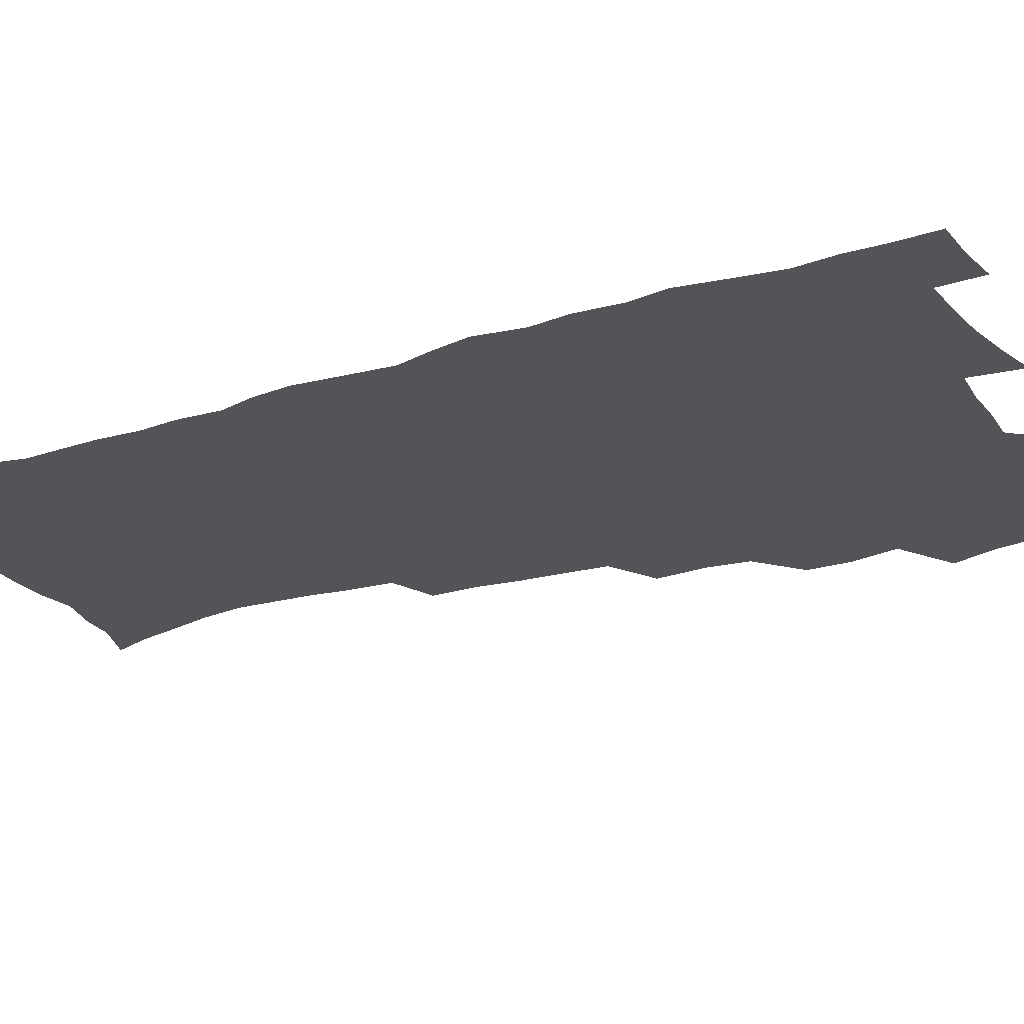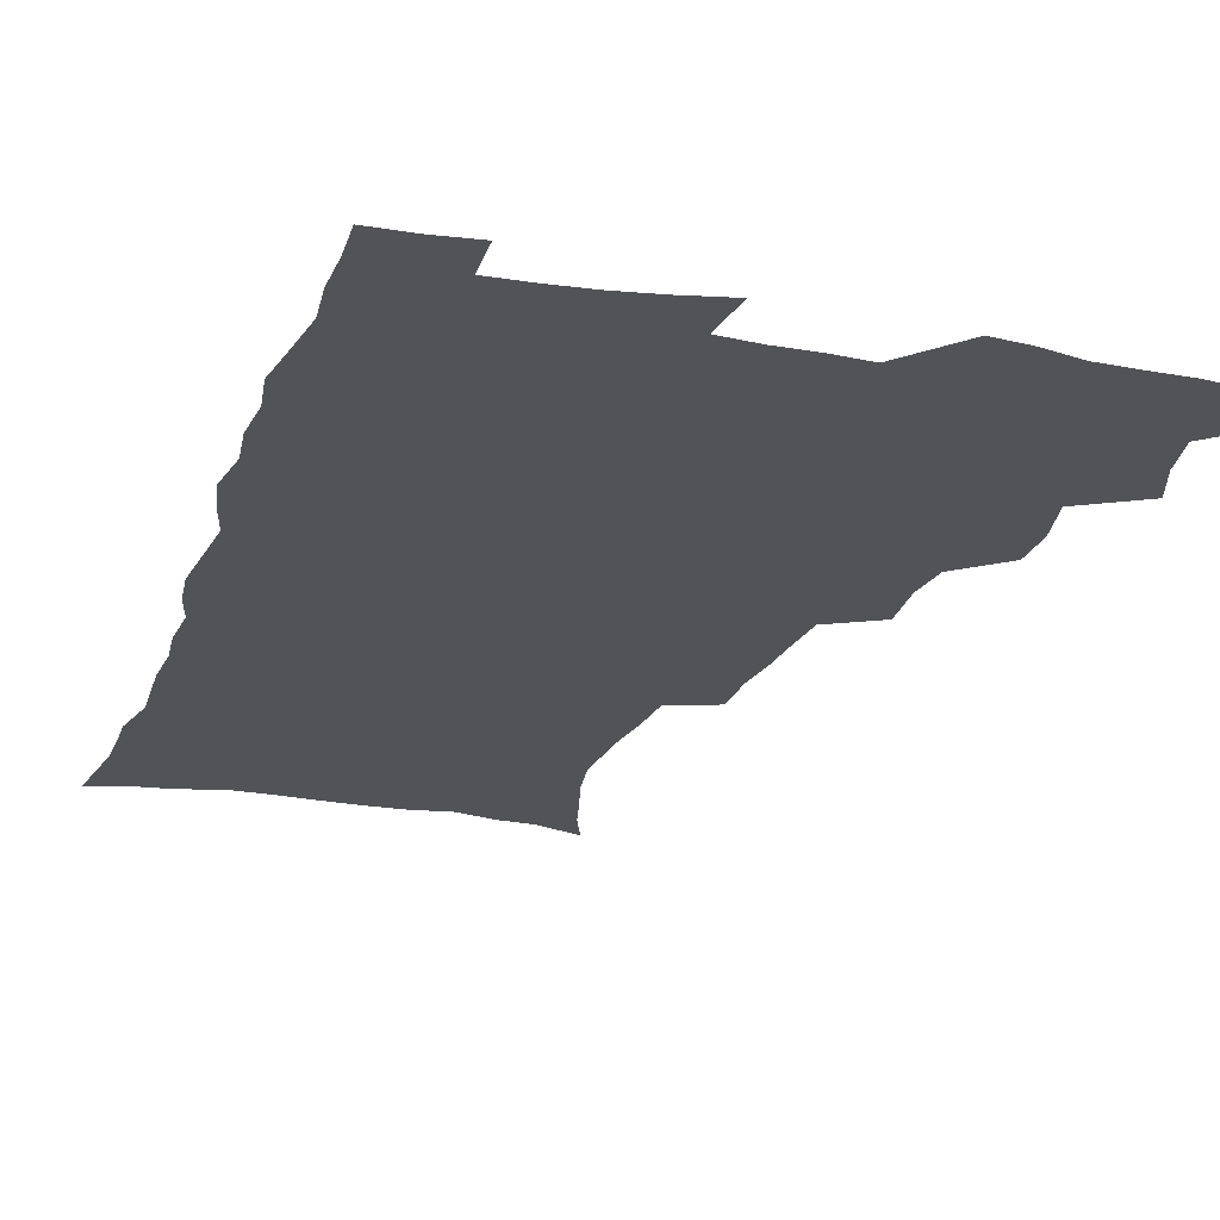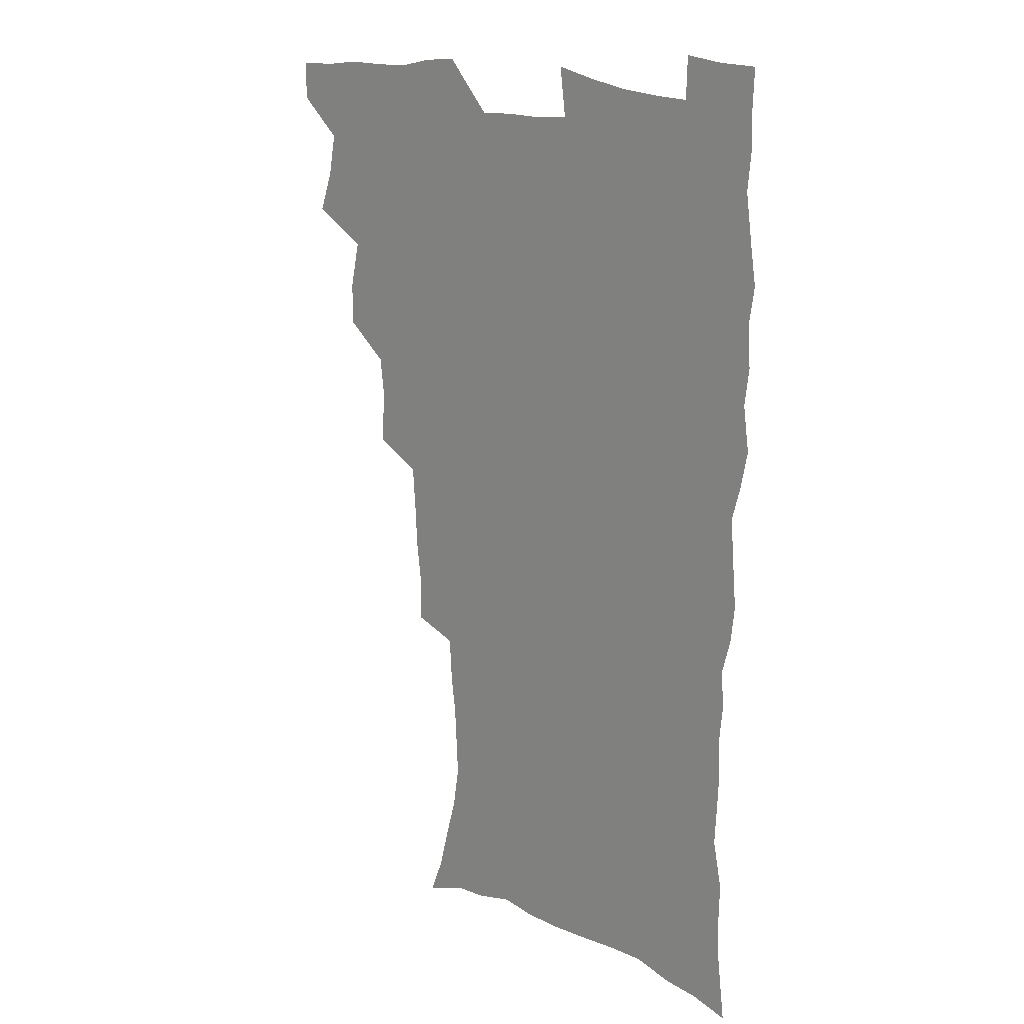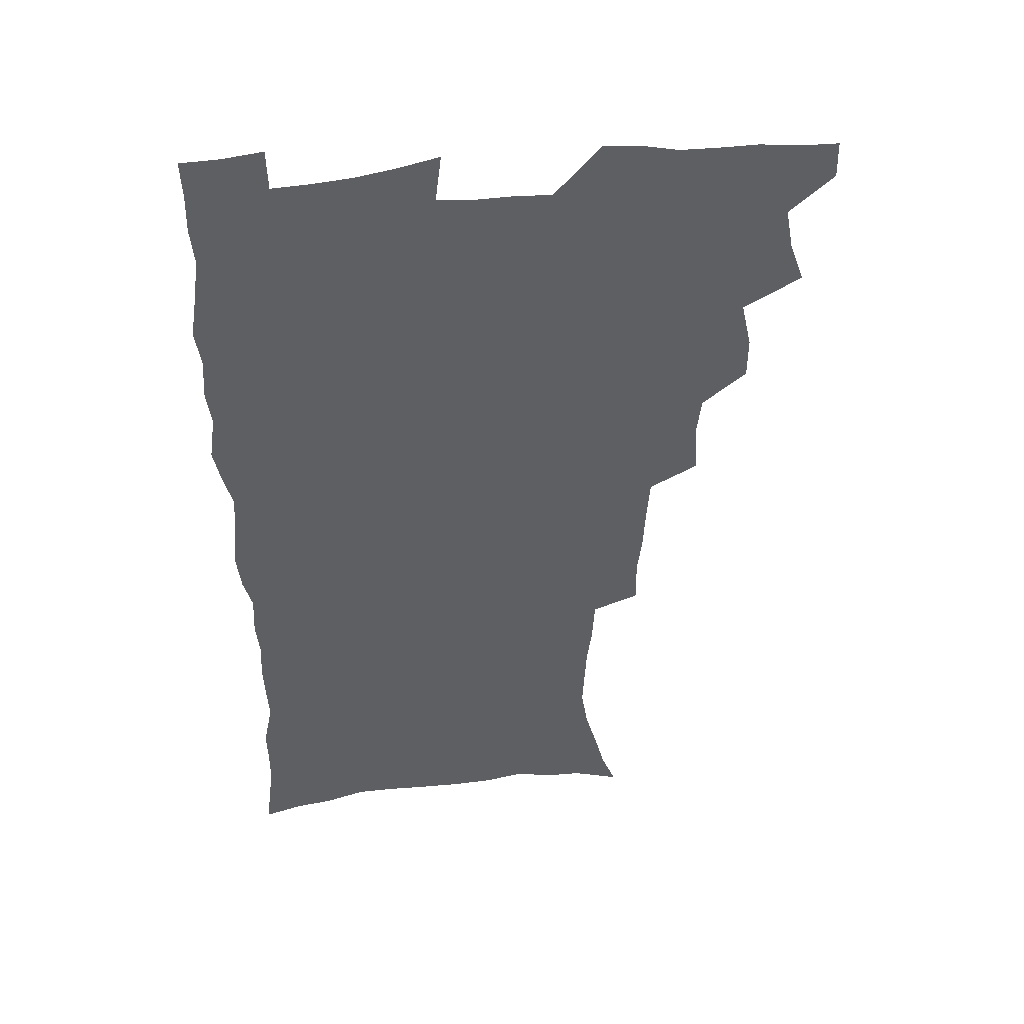
<metadata>
{"format":"obj","ext":"obj","renderer":"f3d","projection":"perspective","resolution":1024,"background":"white","views":[{"elev":-22.8,"azim":117.9,"up":"+Z"},{"elev":-22.3,"azim":162.7,"up":"+Z"},{"elev":18.0,"azim":42.7,"up":"+Y"},{"elev":46.2,"azim":172.1,"up":"+Y"}]}
</metadata>
<code>
v 480.1 538.3 0
v 480.5 553.2 0
v 488.2 490.2 0
v 494.1 506.6 0
v 497.1 523.1 0
v 497.3 538.1 0
v 495.8 553.8 0
v 506.5 442 0
v 506.5 458.6 0
v 510.6 477.5 0
v 514.5 494.1 0
v 512.2 508.3 0
v 514 523.4 0
v 513.2 538.2 0
v 510.5 555.8 0
v 523.8 391.7 0
v 525.4 412 0
v 523.5 427.9 0
v 527.3 447.3 0
v 527.5 463.4 0
v 527.1 478.8 0
v 528.5 494.4 0
v 529.3 509.4 0
v 529.4 523.7 0
v 528.5 538 0
v 525.7 555.8 0
v 546.4 312.8 0
v 546.6 331.5 0
v 544.8 347.2 0
v 544 364.3 0
v 542.8 381.5 0
v 542 398.9 0
v 541.9 416.3 0
v 544.9 435.5 0
v 543.1 449.6 0
v 544.5 465.7 0
v 545.2 481 0
v 543.8 495.3 0
v 544.4 509.8 0
v 544 524.4 0
v 542.7 539.1 0
v 540.5 556.3 0
v 551.6 178.6 0
v 557.4 193.8 0
v 561.3 209 0
v 566.2 226.9 0
v 568.9 244 0
v 568.2 258.1 0
v 567.4 273.3 0
v 565.6 288.1 0
v 564.5 306.2 0
v 563.8 324 0
v 562.2 339.4 0
v 561.3 355.7 0
v 560.2 371.7 0
v 559.4 388.1 0
v 559.7 405.4 0
v 559.6 421.6 0
v 559.3 437 0
v 561.1 453.7 0
v 559.8 467.4 0
v 560.4 482.2 0
v 561.5 496.5 0
v 559.7 510.8 0
v 558.5 525.6 0
v 557.1 540.8 0
v 554.7 559.6 0
v 570 185.3 0
v 571.9 198.2 0
v 579.4 219.5 0
v 581.7 236.1 0
v 582.4 251.8 0
v 582.3 267.2 0
v 580.7 281 0
v 578.8 295.2 0
v 579.3 314.7 0
v 578.4 330.8 0
v 577.5 346.1 0
v 577 362.2 0
v 575.3 376.6 0
v 575.6 393.7 0
v 574.4 408 0
v 575.3 424.8 0
v 574.7 439.3 0
v 575.1 454.6 0
v 575.2 469 0
v 575.5 483.4 0
v 574.9 497.3 0
v 575.3 511 0
v 573.8 525.3 0
v 572.1 541.1 0
v 569 561.1 0
v 582.8 186.1 0
v 590.4 207.7 0
v 594.3 226.7 0
v 594.6 241 0
v 596.1 259.4 0
v 595 272.6 0
v 593.6 286.4 0
v 593.4 303.7 0
v 592.2 318.4 0
v 590.9 332.7 0
v 592 351.8 0
v 591 365.7 0
v 589.9 380.4 0
v 589.7 396.2 0
v 589.9 411.6 0
v 590.1 427.1 0
v 589.4 441 0
v 589.5 455.6 0
v 590.4 470.7 0
v 590 484 0
v 589.4 497.8 0
v 589 511.7 0
v 587.9 526.4 0
v 587 540.8 0
v 599 190 0
v 604.1 210 0
v 606.5 227.9 0
v 607.4 244.4 0
v 607.7 260.1 0
v 607 274.3 0
v 606.5 290.4 0
v 605.9 306.1 0
v 605.4 322.5 0
v 605.5 339.5 0
v 604.6 351.6 0
v 604.2 368.1 0
v 603.9 383.5 0
v 604.3 399.8 0
v 603.7 412.8 0
v 603.8 428.1 0
v 603.6 442.2 0
v 603.5 456.4 0
v 603.7 470.5 0
v 603.9 484.3 0
v 604.1 498 0
v 603.4 512 0
v 602.1 527 0
v 601.2 541.7 0
v 613.5 187.7 0
v 618.1 212.8 0
v 619.5 230.6 0
v 619.7 245.8 0
v 619.9 262.4 0
v 619.4 276.8 0
v 618.8 291.4 0
v 618.6 308.8 0
v 618.4 325.8 0
v 618 340.5 0
v 617.5 353.7 0
v 617.4 369.4 0
v 617.1 384.2 0
v 617.1 399.5 0
v 616.9 412.5 0
v 617.3 429.1 0
v 617.2 442.6 0
v 617.5 457.3 0
v 617.7 471.1 0
v 617.6 484.4 0
v 617.7 498.2 0
v 617.8 511.9 0
v 617.7 525.6 0
v 616 541.6 0
v 629.3 187.5 0
v 631.4 211.7 0
v 632.1 230.8 0
v 632.2 247.4 0
v 632.1 263.6 0
v 631.8 278.2 0
v 631.5 294.5 0
v 631.1 309.7 0
v 630.9 325.5 0
v 630.6 340.3 0
v 630.5 354.9 0
v 630.4 369.5 0
v 630.3 385.4 0
v 630.3 399.4 0
v 630.4 413.9 0
v 630.6 429.4 0
v 630.7 442.9 0
v 631 457.2 0
v 631.2 470.9 0
v 631.3 484.5 0
v 631.5 498.2 0
v 631.6 511.8 0
v 631.6 525.5 0
v 630.3 542.9 0
v 627.9 562.2 0
v 645.1 188.3 0
v 645.1 212.9 0
v 644.8 230.8 0
v 644.8 245.8 0
v 644.4 263.3 0
v 644.3 279 0
v 644 294.3 0
v 643.5 311 0
v 643.4 325.6 0
v 643.4 339.5 0
v 643.4 354 0
v 643.3 370.2 0
v 643.4 384.9 0
v 643.5 399.3 0
v 643.7 413.8 0
v 643.8 428.8 0
v 644.2 442.6 0
v 644.5 456.9 0
v 644.9 470.7 0
v 645.2 484.9 0
v 645.5 498.4 0
v 645.5 511.8 0
v 645.5 526 0
v 645.3 541.4 0
v 644 558.7 0
v 660.8 189.4 0
v 658.8 211.5 0
v 657.9 228.9 0
v 657.3 245.5 0
v 658.8 257.4 0
v 656.8 277.3 0
v 656.6 292.9 0
v 656.2 308.5 0
v 655.9 324.7 0
v 656 339.5 0
v 656.2 353.9 0
v 656.2 369 0
v 656.5 383.7 0
v 657 397.7 0
v 657.2 412.7 0
v 657.7 426.9 0
v 657.9 441.6 0
v 658.6 455.3 0
v 658.6 470.1 0
v 658.9 484.1 0
v 659 498.1 0
v 659.6 512 0
v 659.9 526 0
v 660.2 540.1 0
v 659.8 556.1 0
v 675.8 189.8 0
v 673.1 209 0
v 670.8 228.5 0
v 671.2 242.3 0
v 670.6 257.8 0
v 668.6 278.4 0
v 669.1 291.7 0
v 668.3 308.8 0
v 668.2 323.6 0
v 668.7 337.8 0
v 669.4 351.8 0
v 669 367.9 0
v 670 381.6 0
v 670.5 396 0
v 672 409.4 0
v 672 424.5 0
v 671.7 440.1 0
v 672.5 454.2 0
v 672.8 468.8 0
v 672.4 484 0
v 673.1 497.6 0
v 673.7 511.5 0
v 674.3 525.7 0
v 674.6 540.2 0
v 675 554.9 0
v 691.9 185.4 0
v 688 205.2 0
v 684.1 226.1 0
v 684.2 240.6 0
v 683 257.4 0
v 683.1 272.4 0
v 681.8 289.3 0
v 682.3 303.6 0
v 680.7 321.1 0
v 682.8 333.7 0
v 683 348.5 0
v 684.3 362.6 0
v 683.9 378.4 0
v 684.8 392.8 0
v 685.9 407 0
v 685.7 422.8 0
v 687 436.8 0
v 687 452.2 0
v 687.4 466.9 0
v 687.2 482 0
v 688 496.2 0
v 688.2 510.8 0
v 688.8 525.2 0
v 689.3 539.4 0
v 689.8 554.4 0
v 690.2 570.8 0
v 706.1 183.9 0
v 702.7 201.9 0
v 701.2 218 0
v 699.7 234.3 0
v 697 252.5 0
v 697 267.3 0
v 696.8 282.6 0
v 696.3 298.4 0
v 697.2 312.7 0
v 697.6 327.7 0
v 698.3 342.4 0
v 700.5 356 0
v 700.4 371.8 0
v 700.2 387.8 0
v 701 402.9 0
v 700.9 418.9 0
v 701.1 434.3 0
v 703.6 448.2 0
v 703.6 463.6 0
v 701.7 480.2 0
v 703.8 494.1 0
v 703.7 509.4 0
v 703.4 524.6 0
v 703.6 538.8 0
v 705 554 0
v 705.7 569.1 0
v 721.3 179.8 0
v 719.3 195.4 0
v 717.5 211.2 0
v 717.4 225.1 0
v 717.7 239.4 0
v 714 258.2 0
v 714.7 272 0
v 715.3 286.5 0
v 714.6 302.7 0
v 716 317 0
v 715.2 333.8 0
v 718.6 346.7 0
v 720.2 361.4 0
v 718.7 379.1 0
v 717.3 397 0
v 720.9 410.7 0
v 723.8 425.1 0
v 721.3 443.1 0
v 723.1 457.8 0
v 722.1 474.4 0
v 724.2 489.1 0
v 721.6 506.3 0
v 719.2 523.6 0
v 720.6 538.5 0
v 720.3 553.7 0
v 720.9 568.8 0
f 5 6 1
f 1 6 2
f 6 7 2
f 10 11 3
f 3 11 4
f 11 12 4
f 4 12 5
f 12 13 5
f 5 13 6
f 13 14 6
f 6 14 7
f 14 15 7
f 18 19 8
f 8 19 9
f 19 20 9
f 9 20 10
f 20 21 10
f 10 21 11
f 21 22 11
f 11 22 12
f 22 23 12
f 12 23 13
f 23 24 13
f 13 24 14
f 24 25 14
f 14 25 15
f 25 26 15
f 31 32 16
f 16 32 17
f 32 33 17
f 17 33 18
f 33 34 18
f 18 34 19
f 34 35 19
f 19 35 20
f 35 36 20
f 20 36 21
f 36 37 21
f 21 37 22
f 37 38 22
f 22 38 23
f 38 39 23
f 23 39 24
f 39 40 24
f 24 40 25
f 40 41 25
f 25 41 26
f 41 42 26
f 51 52 27
f 27 52 28
f 52 53 28
f 28 53 29
f 53 54 29
f 29 54 30
f 54 55 30
f 30 55 31
f 55 56 31
f 31 56 32
f 56 57 32
f 32 57 33
f 57 58 33
f 33 58 34
f 58 59 34
f 34 59 35
f 59 60 35
f 35 60 36
f 60 61 36
f 36 61 37
f 61 62 37
f 37 62 38
f 62 63 38
f 38 63 39
f 63 64 39
f 39 64 40
f 64 65 40
f 40 65 41
f 65 66 41
f 41 66 42
f 66 67 42
f 43 68 44
f 68 69 44
f 44 69 45
f 69 70 45
f 45 70 46
f 70 71 46
f 46 71 47
f 71 72 47
f 47 72 48
f 72 73 48
f 48 73 49
f 73 74 49
f 49 74 50
f 74 75 50
f 50 75 51
f 75 76 51
f 51 76 52
f 76 77 52
f 52 77 53
f 77 78 53
f 53 78 54
f 78 79 54
f 54 79 55
f 79 80 55
f 55 80 56
f 80 81 56
f 56 81 57
f 81 82 57
f 57 82 58
f 82 83 58
f 58 83 59
f 83 84 59
f 59 84 60
f 84 85 60
f 60 85 61
f 85 86 61
f 61 86 62
f 86 87 62
f 62 87 63
f 87 88 63
f 63 88 64
f 88 89 64
f 64 89 65
f 89 90 65
f 65 90 66
f 90 91 66
f 66 91 67
f 91 92 67
f 68 93 69
f 93 94 69
f 69 94 70
f 94 95 70
f 70 95 71
f 95 96 71
f 71 96 72
f 96 97 72
f 72 97 73
f 97 98 73
f 73 98 74
f 98 99 74
f 74 99 75
f 99 100 75
f 75 100 76
f 100 101 76
f 76 101 77
f 101 102 77
f 77 102 78
f 102 103 78
f 78 103 79
f 103 104 79
f 79 104 80
f 104 105 80
f 80 105 81
f 105 106 81
f 81 106 82
f 106 107 82
f 82 107 83
f 107 108 83
f 83 108 84
f 108 109 84
f 84 109 85
f 109 110 85
f 85 110 86
f 110 111 86
f 86 111 87
f 111 112 87
f 87 112 88
f 112 113 88
f 88 113 89
f 113 114 89
f 89 114 90
f 114 115 90
f 90 115 91
f 115 116 91
f 91 116 92
f 93 117 94
f 117 118 94
f 94 118 95
f 118 119 95
f 95 119 96
f 119 120 96
f 96 120 97
f 120 121 97
f 97 121 98
f 121 122 98
f 98 122 99
f 122 123 99
f 99 123 100
f 123 124 100
f 100 124 101
f 124 125 101
f 101 125 102
f 125 126 102
f 102 126 103
f 126 127 103
f 103 127 104
f 127 128 104
f 104 128 105
f 128 129 105
f 105 129 106
f 129 130 106
f 106 130 107
f 130 131 107
f 107 131 108
f 131 132 108
f 108 132 109
f 132 133 109
f 109 133 110
f 133 134 110
f 110 134 111
f 134 135 111
f 111 135 112
f 135 136 112
f 112 136 113
f 136 137 113
f 113 137 114
f 137 138 114
f 114 138 115
f 138 139 115
f 115 139 116
f 139 140 116
f 117 141 118
f 141 142 118
f 118 142 119
f 142 143 119
f 119 143 120
f 143 144 120
f 120 144 121
f 144 145 121
f 121 145 122
f 145 146 122
f 122 146 123
f 146 147 123
f 123 147 124
f 147 148 124
f 124 148 125
f 148 149 125
f 125 149 126
f 149 150 126
f 126 150 127
f 150 151 127
f 127 151 128
f 151 152 128
f 128 152 129
f 152 153 129
f 129 153 130
f 153 154 130
f 130 154 131
f 154 155 131
f 131 155 132
f 155 156 132
f 132 156 133
f 156 157 133
f 133 157 134
f 157 158 134
f 134 158 135
f 158 159 135
f 135 159 136
f 159 160 136
f 136 160 137
f 160 161 137
f 137 161 138
f 161 162 138
f 138 162 139
f 162 163 139
f 139 163 140
f 163 164 140
f 141 165 142
f 165 166 142
f 142 166 143
f 166 167 143
f 143 167 144
f 167 168 144
f 144 168 145
f 168 169 145
f 145 169 146
f 169 170 146
f 146 170 147
f 170 171 147
f 147 171 148
f 171 172 148
f 148 172 149
f 172 173 149
f 149 173 150
f 173 174 150
f 150 174 151
f 174 175 151
f 151 175 152
f 175 176 152
f 152 176 153
f 176 177 153
f 153 177 154
f 177 178 154
f 154 178 155
f 178 179 155
f 155 179 156
f 179 180 156
f 156 180 157
f 180 181 157
f 157 181 158
f 181 182 158
f 158 182 159
f 182 183 159
f 159 183 160
f 183 184 160
f 160 184 161
f 184 185 161
f 161 185 162
f 185 186 162
f 162 186 163
f 186 187 163
f 163 187 164
f 187 188 164
f 165 190 166
f 190 191 166
f 166 191 167
f 191 192 167
f 167 192 168
f 192 193 168
f 168 193 169
f 193 194 169
f 169 194 170
f 194 195 170
f 170 195 171
f 195 196 171
f 171 196 172
f 196 197 172
f 172 197 173
f 197 198 173
f 173 198 174
f 198 199 174
f 174 199 175
f 199 200 175
f 175 200 176
f 200 201 176
f 176 201 177
f 201 202 177
f 177 202 178
f 202 203 178
f 178 203 179
f 203 204 179
f 179 204 180
f 204 205 180
f 180 205 181
f 205 206 181
f 181 206 182
f 206 207 182
f 182 207 183
f 207 208 183
f 183 208 184
f 208 209 184
f 184 209 185
f 209 210 185
f 185 210 186
f 210 211 186
f 186 211 187
f 211 212 187
f 187 212 188
f 212 213 188
f 188 213 189
f 213 214 189
f 190 215 191
f 215 216 191
f 191 216 192
f 216 217 192
f 192 217 193
f 217 218 193
f 193 218 194
f 218 219 194
f 194 219 195
f 219 220 195
f 195 220 196
f 220 221 196
f 196 221 197
f 221 222 197
f 197 222 198
f 222 223 198
f 198 223 199
f 223 224 199
f 199 224 200
f 224 225 200
f 200 225 201
f 225 226 201
f 201 226 202
f 226 227 202
f 202 227 203
f 227 228 203
f 203 228 204
f 228 229 204
f 204 229 205
f 229 230 205
f 205 230 206
f 230 231 206
f 206 231 207
f 231 232 207
f 207 232 208
f 232 233 208
f 208 233 209
f 233 234 209
f 209 234 210
f 234 235 210
f 210 235 211
f 235 236 211
f 211 236 212
f 236 237 212
f 212 237 213
f 237 238 213
f 213 238 214
f 238 239 214
f 215 240 216
f 240 241 216
f 216 241 217
f 241 242 217
f 217 242 218
f 242 243 218
f 218 243 219
f 243 244 219
f 219 244 220
f 244 245 220
f 220 245 221
f 245 246 221
f 221 246 222
f 246 247 222
f 222 247 223
f 247 248 223
f 223 248 224
f 248 249 224
f 224 249 225
f 249 250 225
f 225 250 226
f 250 251 226
f 226 251 227
f 251 252 227
f 227 252 228
f 252 253 228
f 228 253 229
f 253 254 229
f 229 254 230
f 254 255 230
f 230 255 231
f 255 256 231
f 231 256 232
f 256 257 232
f 232 257 233
f 257 258 233
f 233 258 234
f 258 259 234
f 234 259 235
f 259 260 235
f 235 260 236
f 260 261 236
f 236 261 237
f 261 262 237
f 237 262 238
f 262 263 238
f 238 263 239
f 263 264 239
f 240 265 241
f 265 266 241
f 241 266 242
f 266 267 242
f 242 267 243
f 267 268 243
f 243 268 244
f 268 269 244
f 244 269 245
f 269 270 245
f 245 270 246
f 270 271 246
f 246 271 247
f 271 272 247
f 247 272 248
f 272 273 248
f 248 273 249
f 273 274 249
f 249 274 250
f 274 275 250
f 250 275 251
f 275 276 251
f 251 276 252
f 276 277 252
f 252 277 253
f 277 278 253
f 253 278 254
f 278 279 254
f 254 279 255
f 279 280 255
f 255 280 256
f 280 281 256
f 256 281 257
f 281 282 257
f 257 282 258
f 282 283 258
f 258 283 259
f 283 284 259
f 259 284 260
f 284 285 260
f 260 285 261
f 285 286 261
f 261 286 262
f 286 287 262
f 262 287 263
f 287 288 263
f 263 288 264
f 288 289 264
f 265 291 266
f 291 292 266
f 266 292 267
f 292 293 267
f 267 293 268
f 293 294 268
f 268 294 269
f 294 295 269
f 269 295 270
f 295 296 270
f 270 296 271
f 296 297 271
f 271 297 272
f 297 298 272
f 272 298 273
f 298 299 273
f 273 299 274
f 299 300 274
f 274 300 275
f 300 301 275
f 275 301 276
f 301 302 276
f 276 302 277
f 302 303 277
f 277 303 278
f 303 304 278
f 278 304 279
f 304 305 279
f 279 305 280
f 305 306 280
f 280 306 281
f 306 307 281
f 281 307 282
f 307 308 282
f 282 308 283
f 308 309 283
f 283 309 284
f 309 310 284
f 284 310 285
f 310 311 285
f 285 311 286
f 311 312 286
f 286 312 287
f 312 313 287
f 287 313 288
f 313 314 288
f 288 314 289
f 314 315 289
f 289 315 290
f 315 316 290
f 291 317 292
f 317 318 292
f 292 318 293
f 318 319 293
f 293 319 294
f 319 320 294
f 294 320 295
f 320 321 295
f 295 321 296
f 321 322 296
f 296 322 297
f 322 323 297
f 297 323 298
f 323 324 298
f 298 324 299
f 324 325 299
f 299 325 300
f 325 326 300
f 300 326 301
f 326 327 301
f 301 327 302
f 327 328 302
f 302 328 303
f 328 329 303
f 303 329 304
f 329 330 304
f 304 330 305
f 330 331 305
f 305 331 306
f 331 332 306
f 306 332 307
f 332 333 307
f 307 333 308
f 333 334 308
f 308 334 309
f 334 335 309
f 309 335 310
f 335 336 310
f 310 336 311
f 336 337 311
f 311 337 312
f 337 338 312
f 312 338 313
f 338 339 313
f 313 339 314
f 339 340 314
f 314 340 315
f 340 341 315
f 315 341 316
f 341 342 316

</code>
